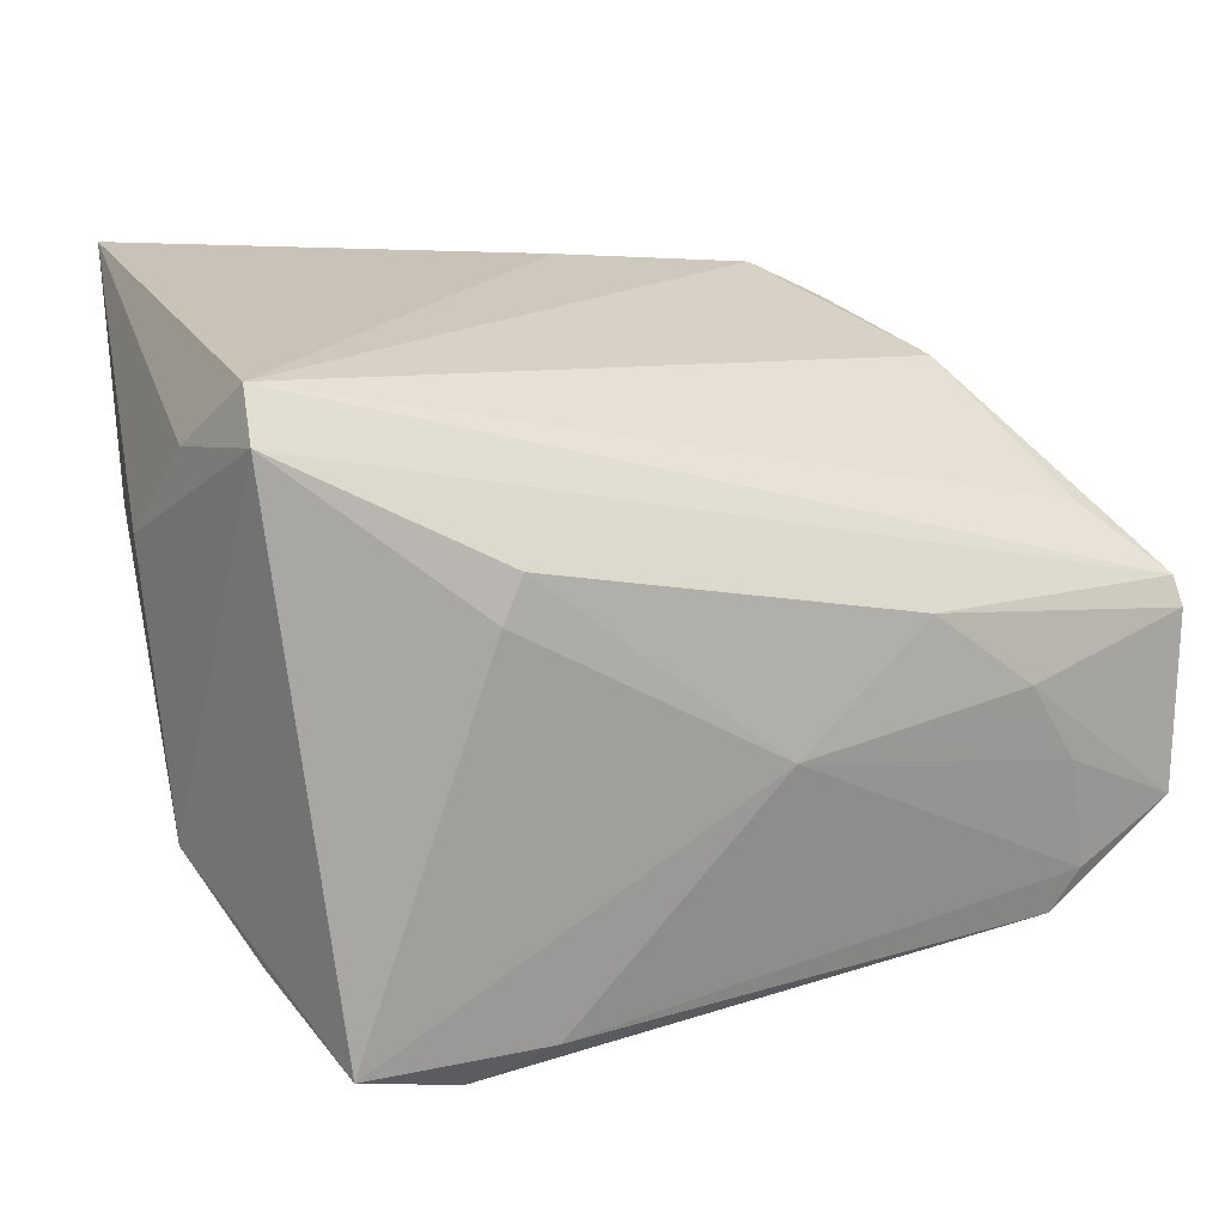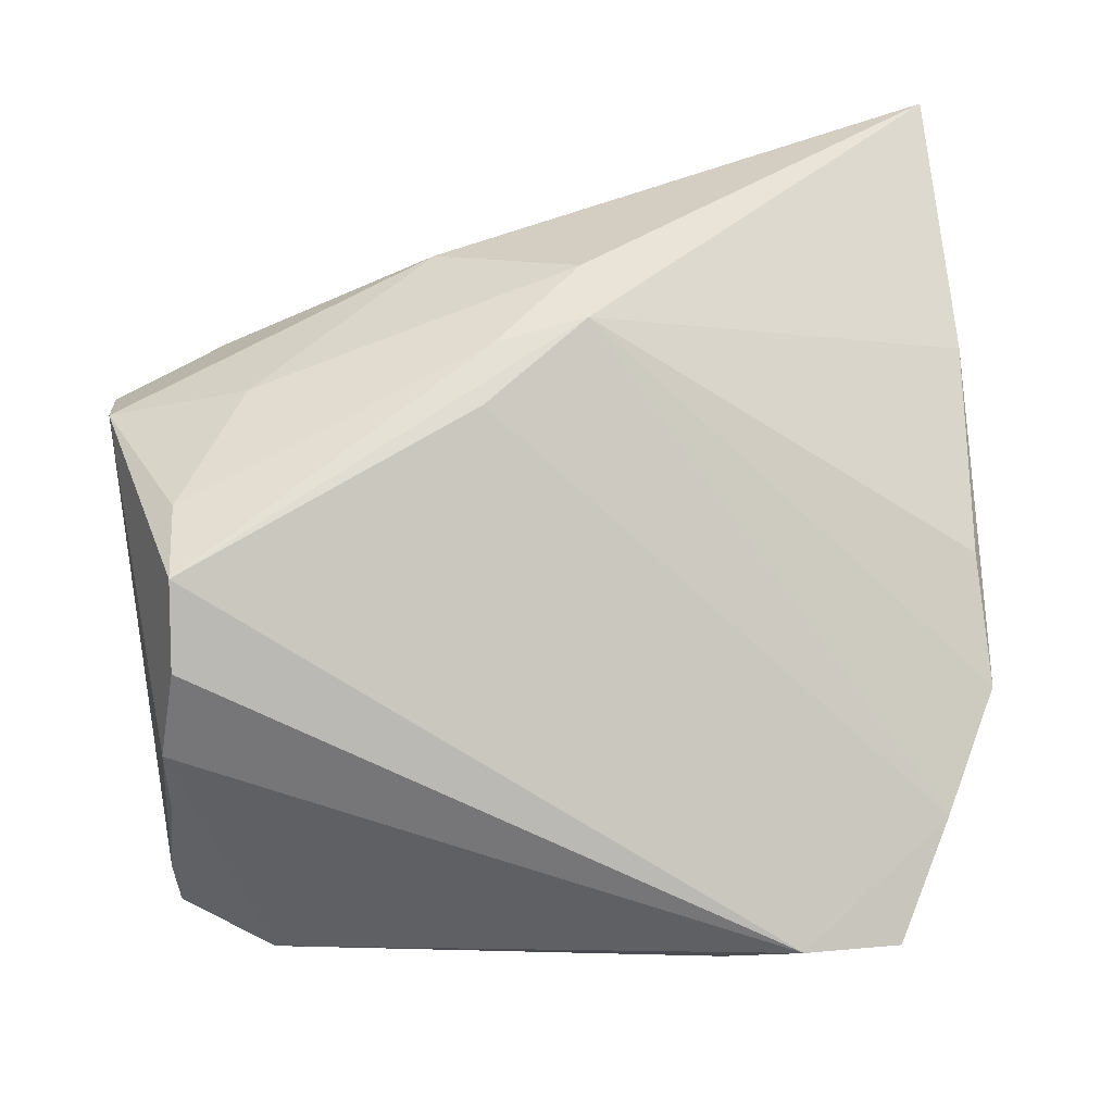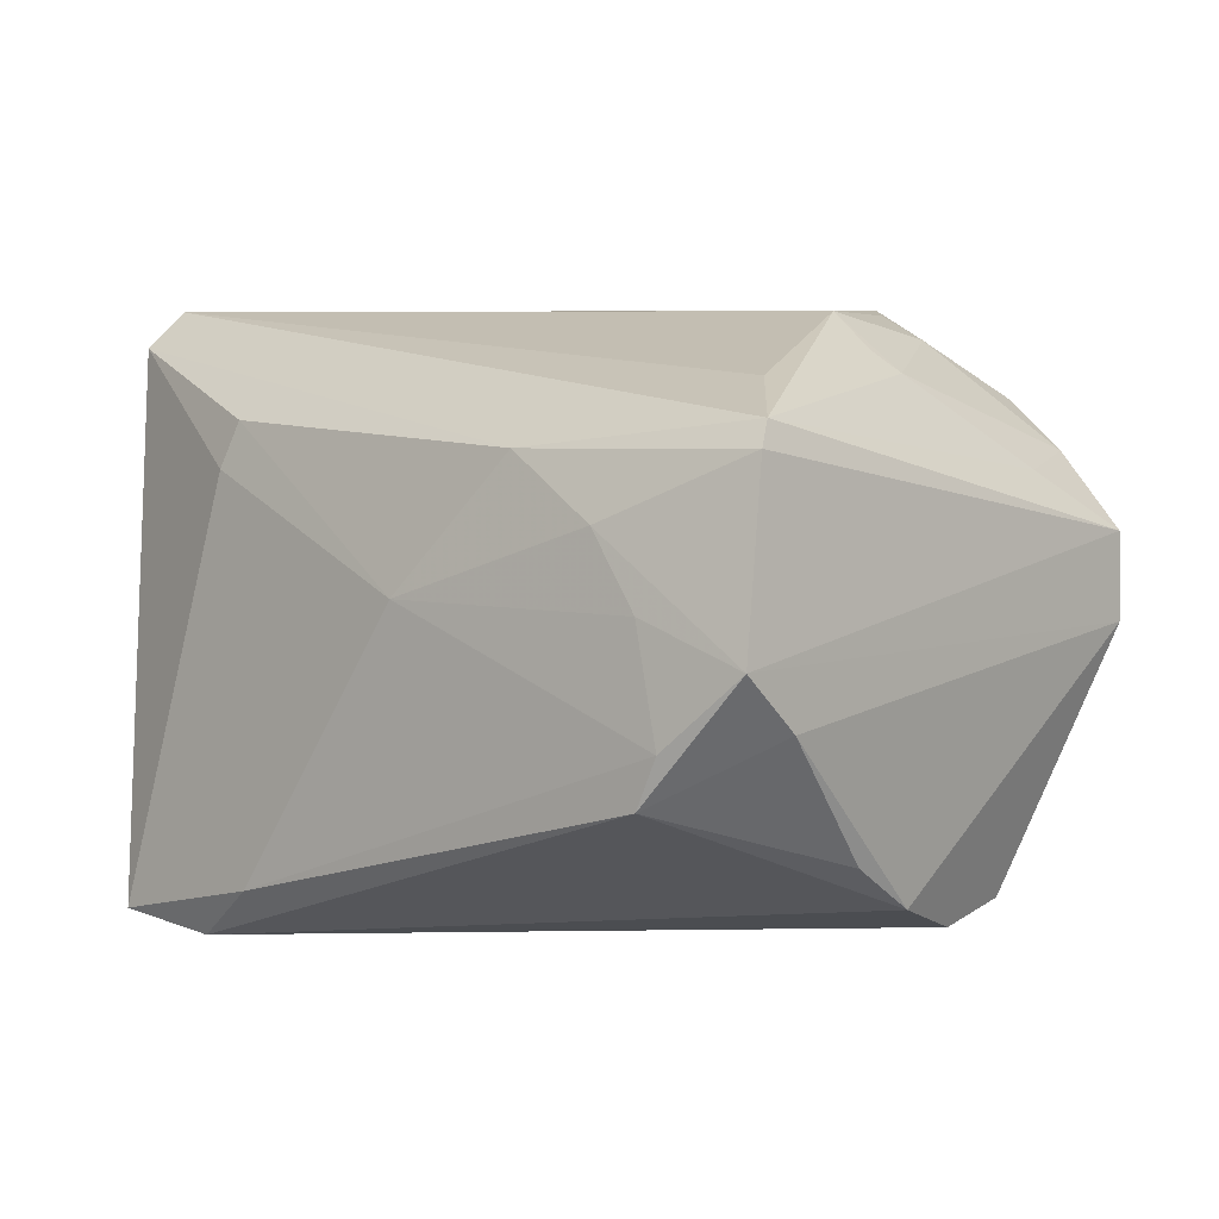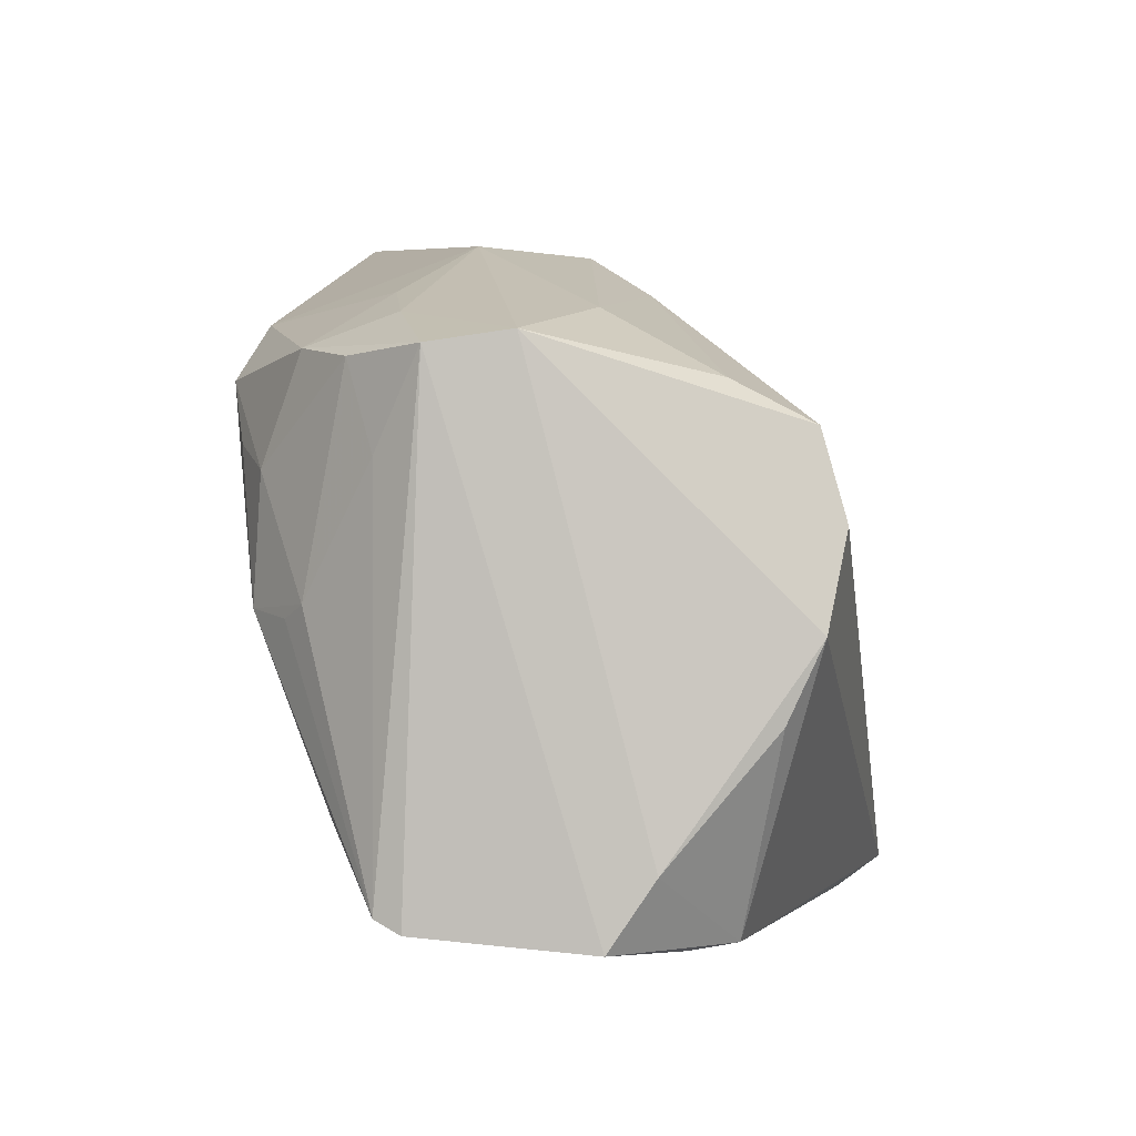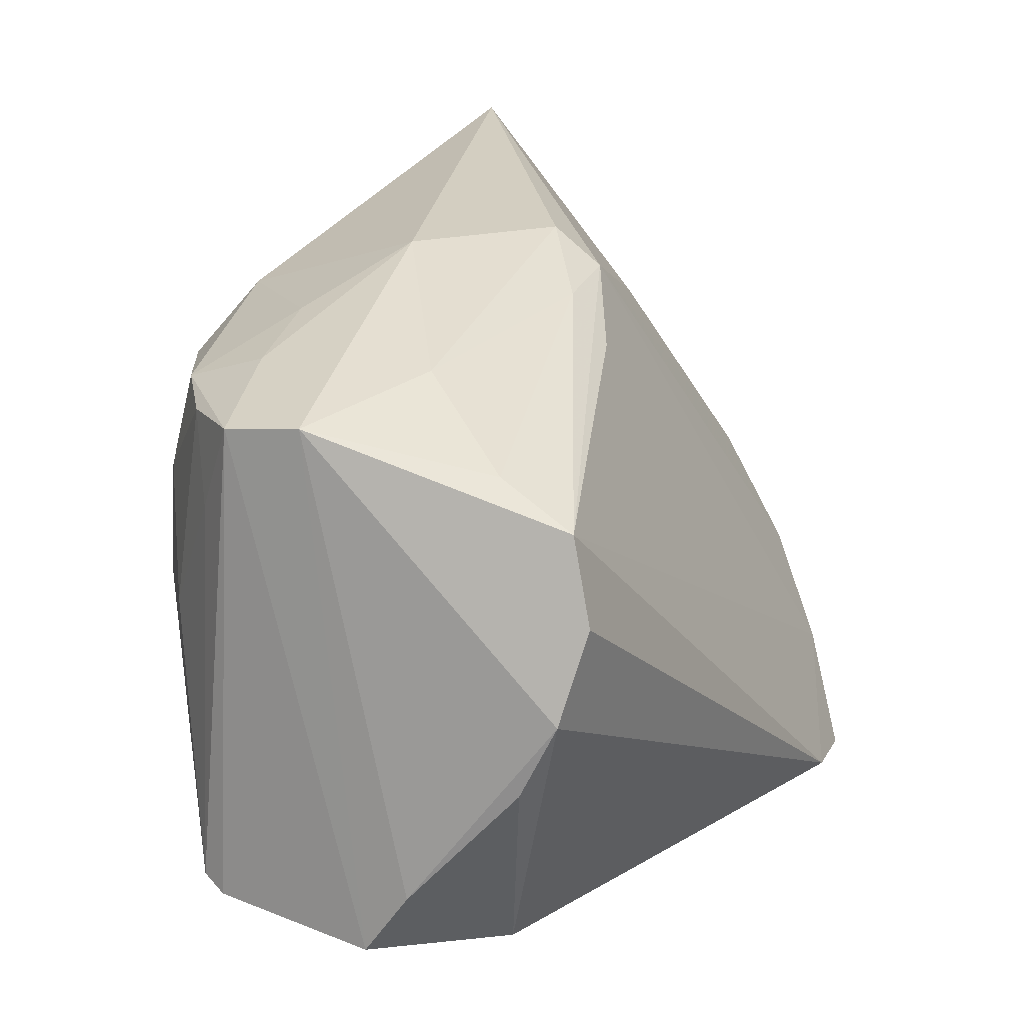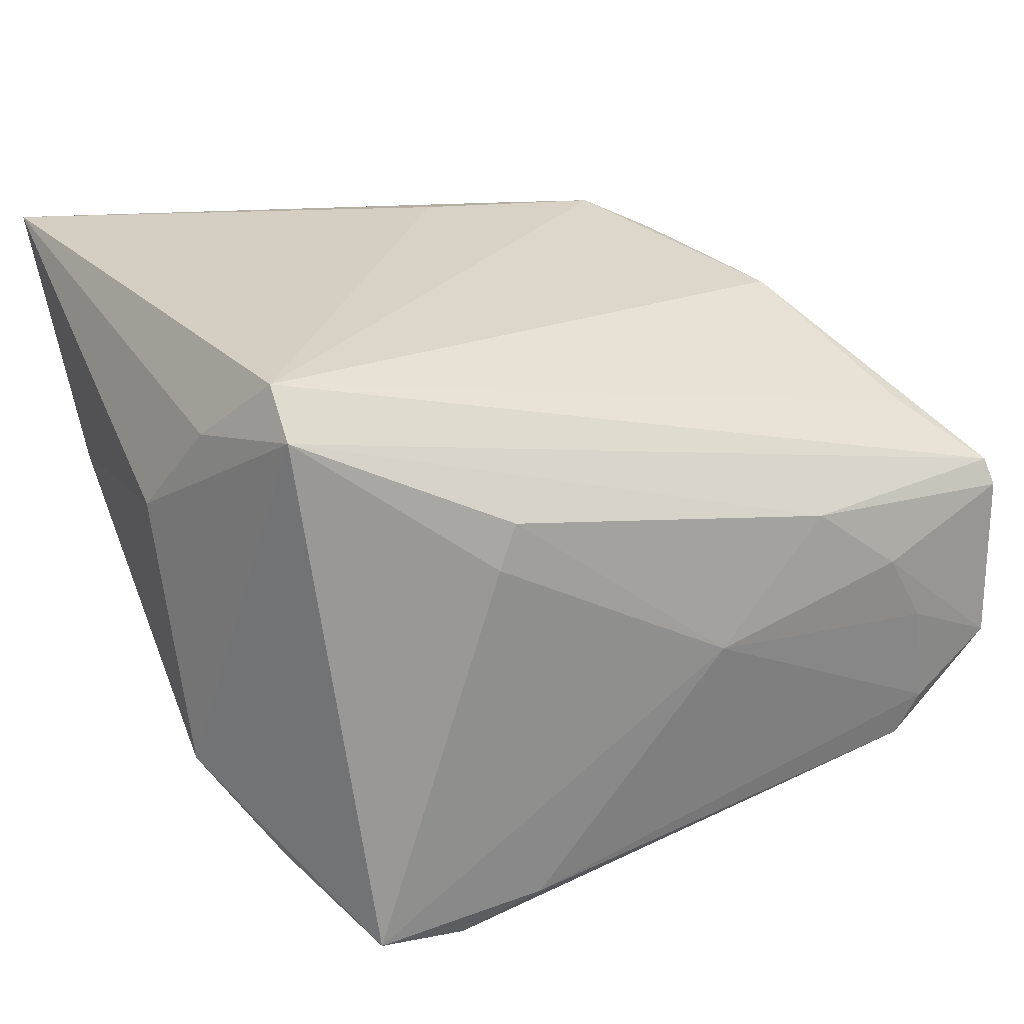
<metadata>
{"format":"obj","ext":"obj","renderer":"f3d","projection":"perspective","resolution":1024,"background":"white","views":[{"elev":19.5,"azim":-11.7,"up":"+Z"},{"elev":-66.0,"azim":-171.4,"up":"+Z"},{"elev":-6.0,"azim":46.0,"up":"+Z"},{"elev":4.4,"azim":99.2,"up":"+Y"},{"elev":21.9,"azim":121.3,"up":"+Y"},{"elev":25.5,"azim":-23.6,"up":"+Z"}]}
</metadata>
<code>
v 0.04305 0.01654 0.007996
v 0.02224 -0.02999 0.007117
v -0.01228 -0.0324 -0.03091
v 0.009234 -0.0327 -0.005154
v -0.03726 -0.02283 0.02961
v 0.03955 0.0255 0.01128
v -0.017 -0.03244 0.00951
v -0.04458 -0.01216 -0.0173
v 0.008269 0.03694 0.005196
v 0.0404 0.0006445 -0.03252
v -0.03098 -0.0327 -0.03258
v 0.04434 0.02788 -0.005426
v 0.03836 -0.02845 -0.0199
v 0.04719 -0.02716 -0.01366
v -0.04255 -0.01545 0.02224
v 0.02454 0.01704 0.02554
v 0.01855 0.02318 0.02801
v 0.003785 0.02738 -0.0172
v -0.04723 0.01712 0.007366
v -0.007572 0.03637 -0.004048
v -0.02075 -0.0305 -0.03511
v 0.04783 -0.02585 0.004472
v -0.045 -0.0001108 -0.009196
v 0.03164 0.0016 0.02254
v -0.04791 0.03941 0.02961
v -0.01493 -0.03177 0.01413
v 0.04613 -0.0202 -0.01827
v -0.002152 0.02366 0.02961
v 0.0417 -0.007289 -0.02897
v 0.02824 0.03013 -0.01032
v 0.02188 0.03187 0.01062
v 0.0371 0.01033 -0.03418
v 0.03554 -0.02809 -0.02452
v 0.03643 0.001118 0.0181
v -0.04688 -0.008089 0.01216
v 0.04006 -0.01713 0.01272
v 0.04538 0.02664 0.003024
v 0.03573 0.02355 -0.02316
v 0.03286 0.02971 0.007725
v 0.03204 -0.02989 -0.000559
v 0.04722 -0.02452 0.007236
v -0.03786 -0.02209 -0.02573
v 0.03147 0.01481 0.0217
v 0.03881 0.002697 0.0158
v 0.002066 0.03199 -0.01187
v -0.03715 -0.02738 0.02506
v 0.03305 0.02628 0.01719
v 0.007734 0.02894 0.02738
v 0.03661 -0.02917 -0.00849
v 0.0358 0.01928 -0.0315
v -0.007788 0.03255 -0.00982
f 11 21 3
f 42 21 11
f 42 50 21
f 25 5 28
f 21 10 33
f 33 3 21
f 21 50 32
f 32 10 21
f 18 51 50
f 50 42 18
f 18 42 51
f 15 5 25
f 37 22 14
f 11 3 4
f 26 4 2
f 29 33 10
f 20 51 25
f 51 42 8
f 8 23 51
f 8 42 11
f 47 37 39
f 11 4 7
f 7 4 26
f 3 33 13
f 13 4 3
f 13 49 4
f 13 33 14
f 14 49 13
f 26 2 46
f 46 7 26
f 11 7 46
f 5 15 46
f 46 8 11
f 27 29 10
f 14 33 27
f 33 29 27
f 50 51 45
f 51 20 45
f 30 45 20
f 35 15 25
f 35 46 15
f 8 46 35
f 31 48 47
f 47 39 31
f 40 2 4
f 4 49 40
f 22 2 40
f 14 22 40
f 40 49 14
f 41 2 22
f 5 46 41
f 41 46 2
f 22 37 41
f 37 1 41
f 47 48 17
f 25 28 17
f 17 48 25
f 17 28 5
f 5 24 17
f 44 41 1
f 12 39 37
f 12 32 50
f 10 32 12
f 12 27 10
f 12 37 14
f 14 27 12
f 19 35 25
f 8 35 19
f 23 8 19
f 25 51 19
f 51 23 19
f 5 41 36
f 36 24 5
f 36 41 24
f 47 17 43
f 24 44 43
f 24 41 34
f 34 44 24
f 41 44 34
f 38 12 50
f 30 12 38
f 50 45 38
f 45 30 38
f 9 30 20
f 9 12 30
f 9 20 25
f 9 31 39
f 39 12 9
f 25 48 9
f 48 31 9
f 16 17 24
f 24 43 16
f 16 43 17
f 6 44 1
f 6 43 44
f 6 1 37
f 6 37 47
f 47 43 6

</code>
